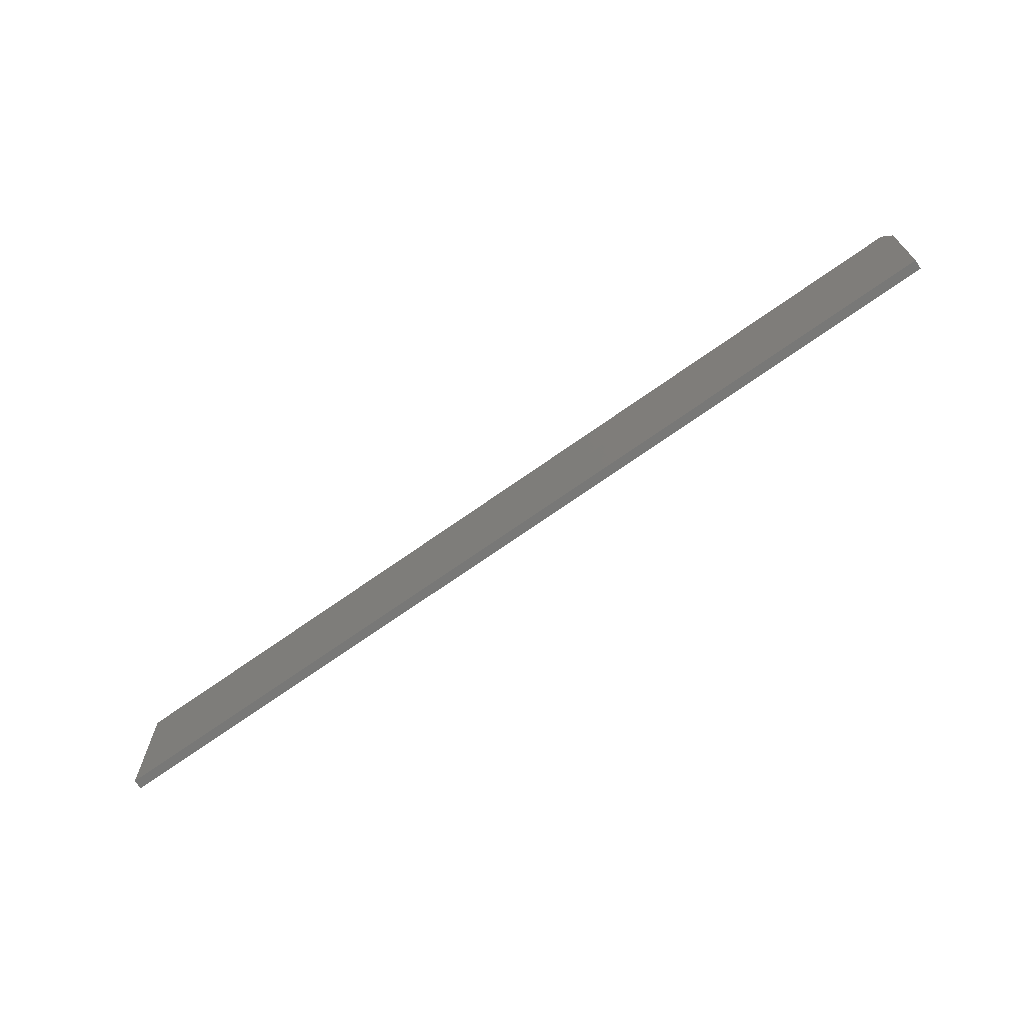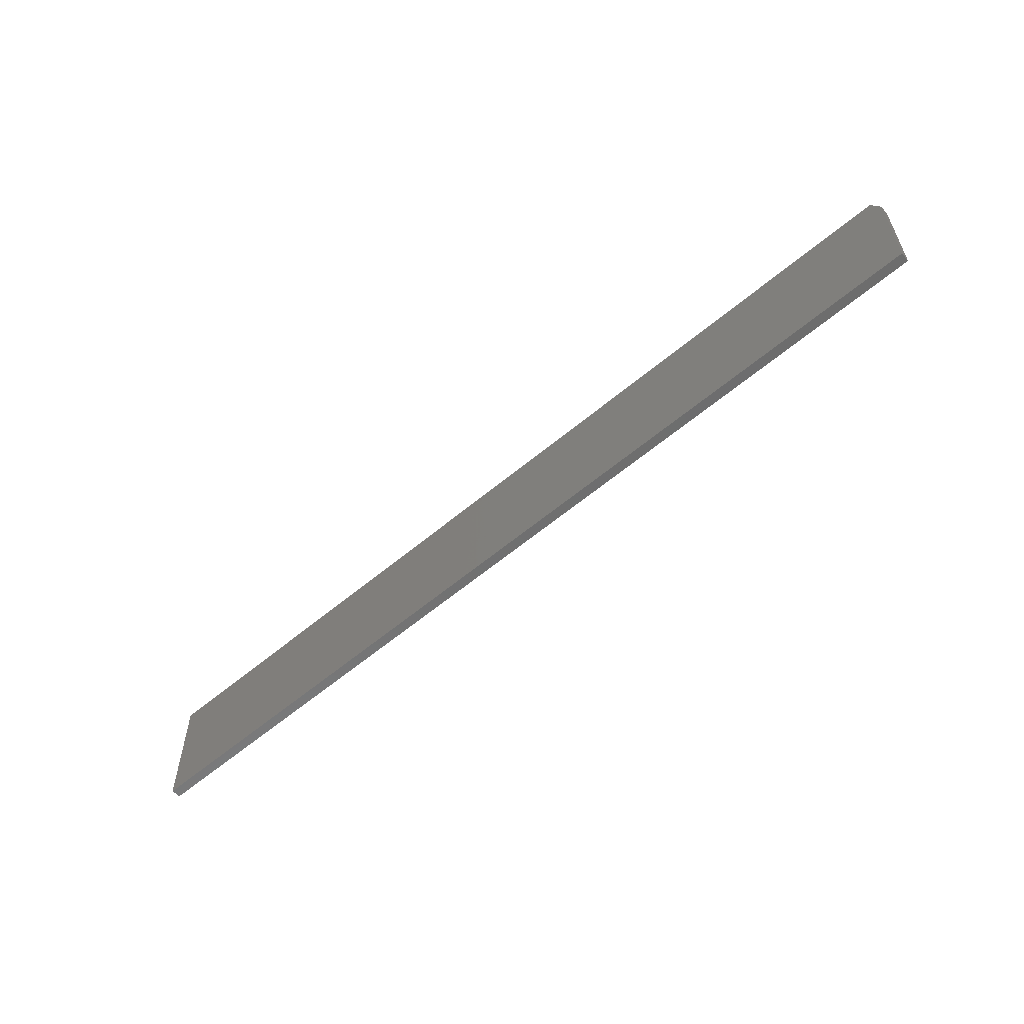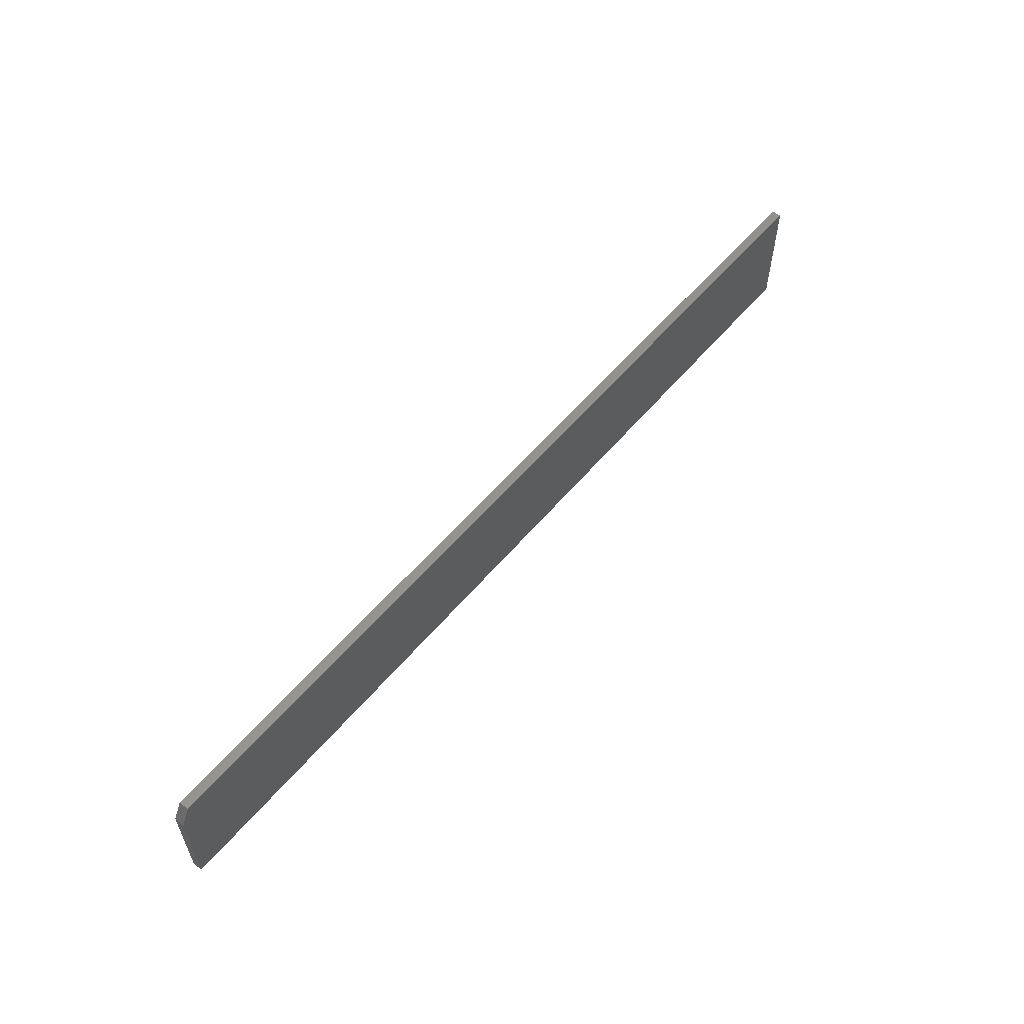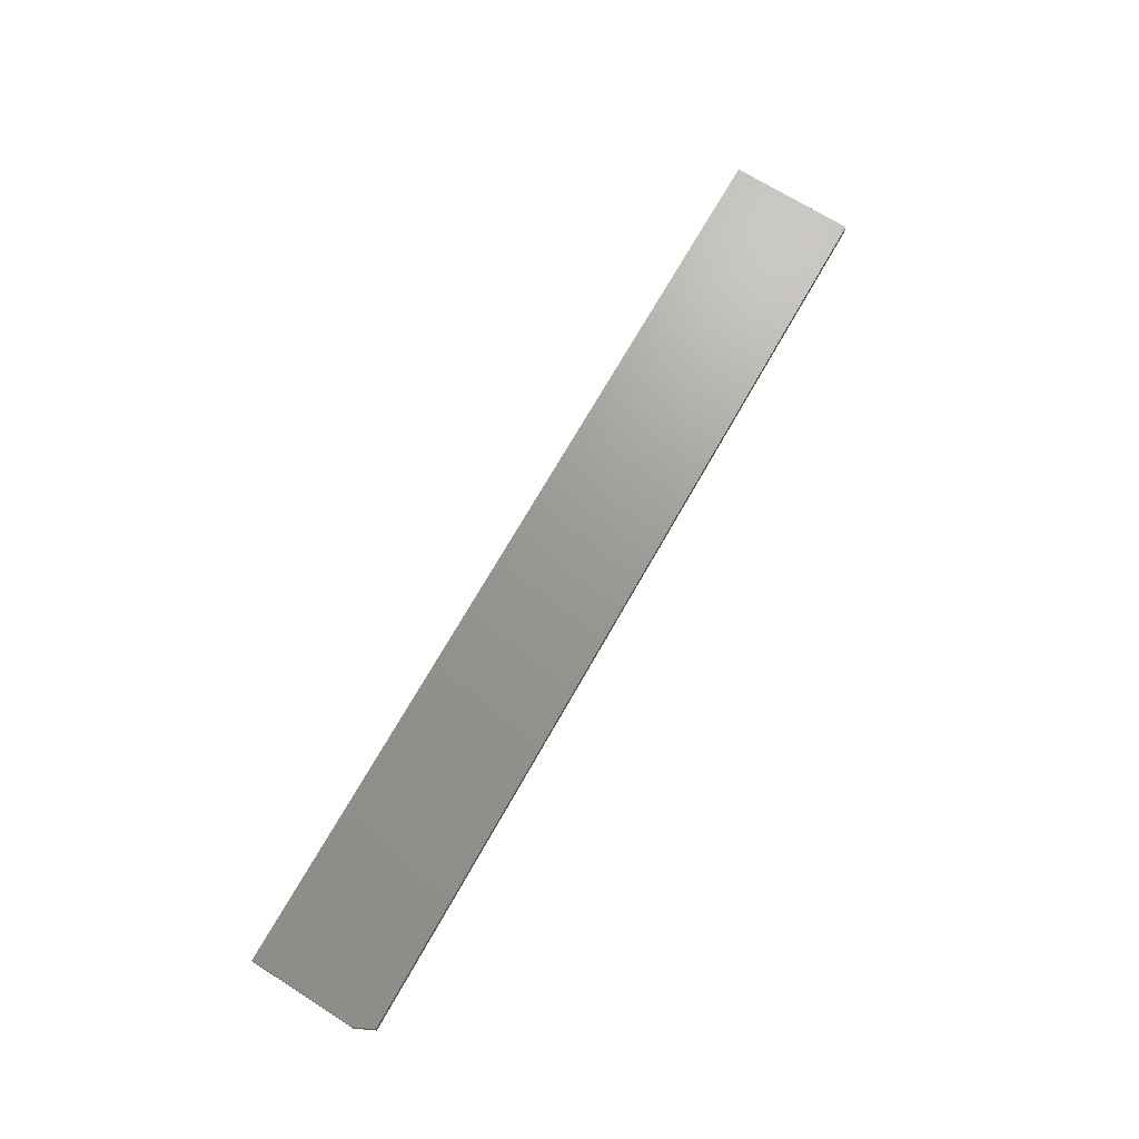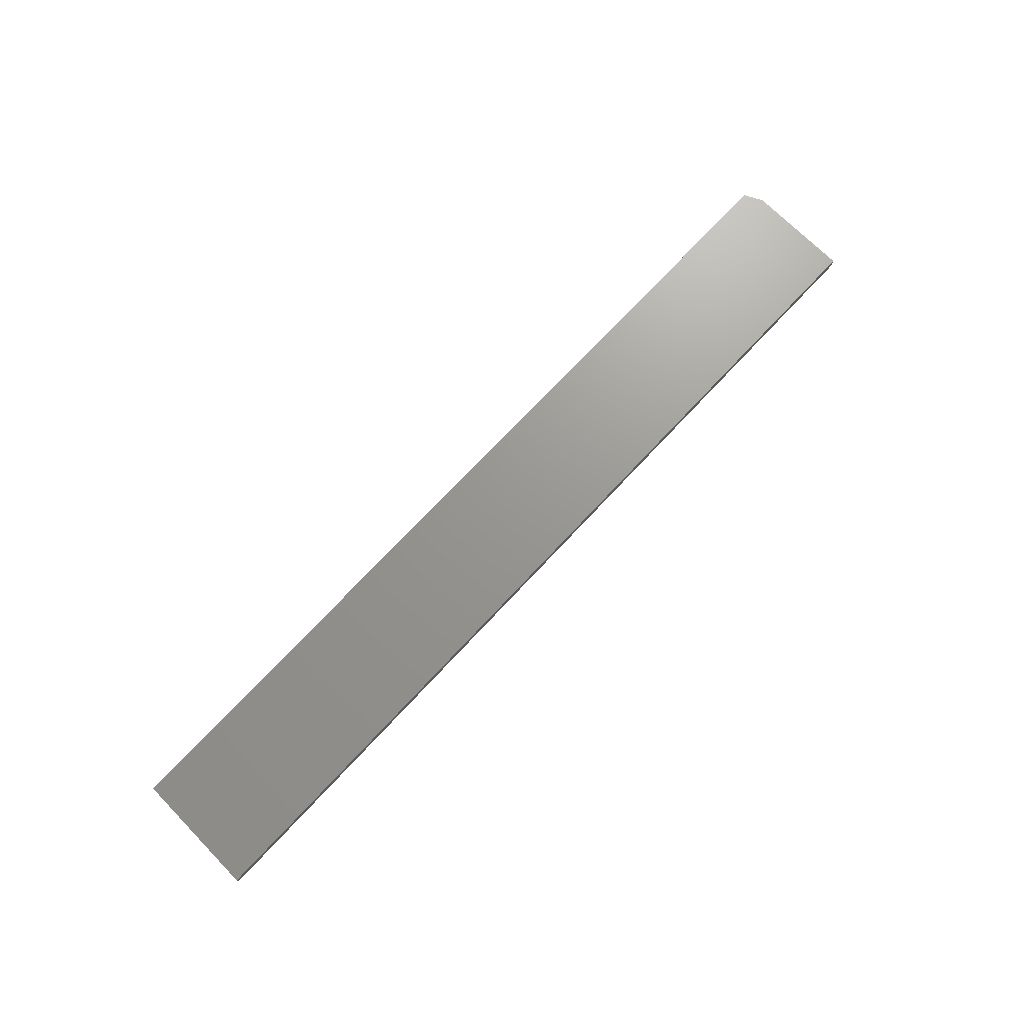
<metadata>
{"format":"stl","ext":"stl","renderer":"f3d","projection":"perspective","resolution":1024,"background":"white","views":[{"elev":-68.9,"azim":-145.3,"up":"+Z"},{"elev":-57.7,"azim":-140.1,"up":"+Z"},{"elev":58.2,"azim":-51.2,"up":"+Z"},{"elev":69.7,"azim":-57.6,"up":"+Y"},{"elev":70.3,"azim":135.7,"up":"+Y"}]}
</metadata>
<code>
# stl→obj: 10 verts, 16 faces
v -0.75 -0.007812 0.04688
v 1.086e-16 -0.007812 0.007401
v -0.75 -0.007812 0.1339
v 3.867e-18 -0.007812 0.11
v -0.7422 -0.007812 0.1491
v -0.7422 7.25e-18 0.1491
v 3.867e-18 8.721e-17 0.11
v -0.75 5.434e-18 0.1339
v 1.086e-16 8.08e-17 0.007401
v -0.75 0 0.04688
f 1 2 3
f 3 2 4
f 3 4 5
f 6 7 8
f 8 7 9
f 8 9 10
f 3 8 1
f 1 8 10
f 4 7 5
f 5 7 6
f 3 5 8
f 8 5 6
f 2 9 4
f 4 9 7
f 1 10 2
f 2 10 9

</code>
